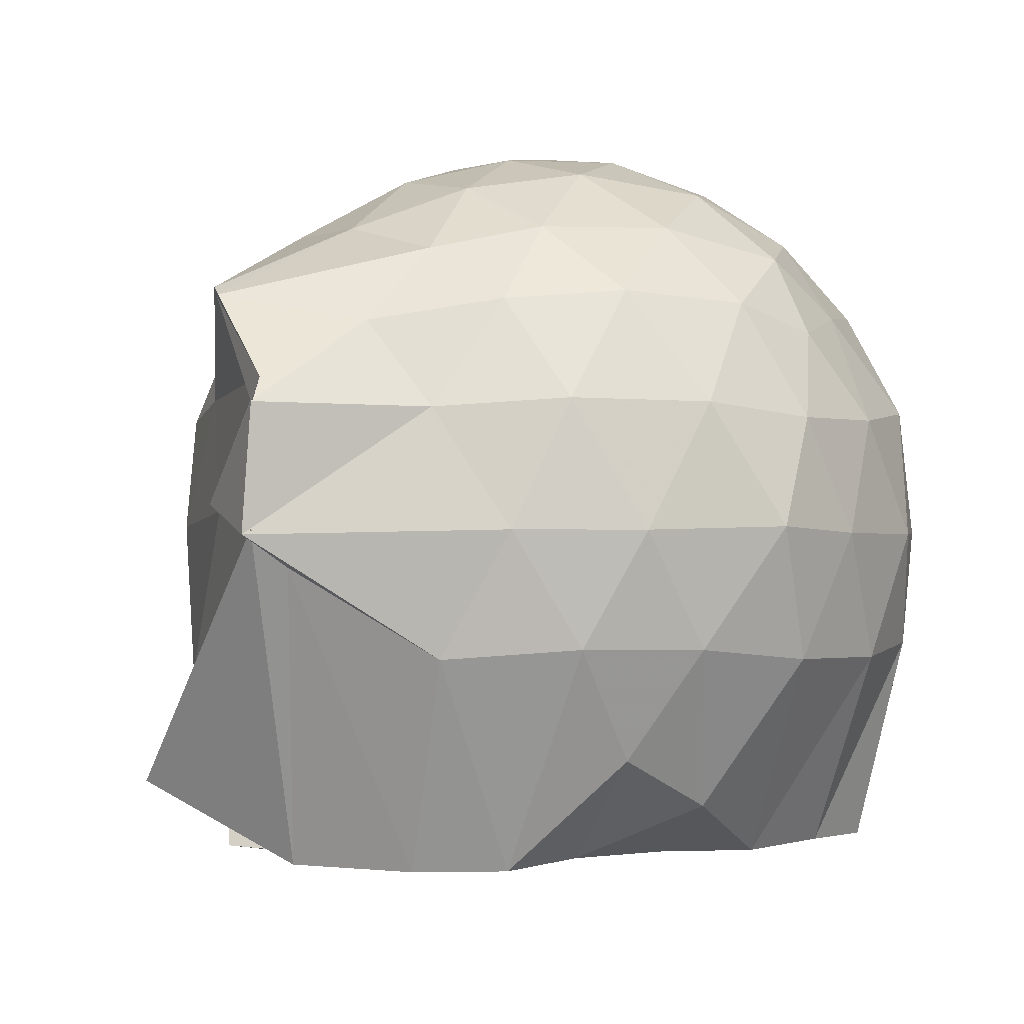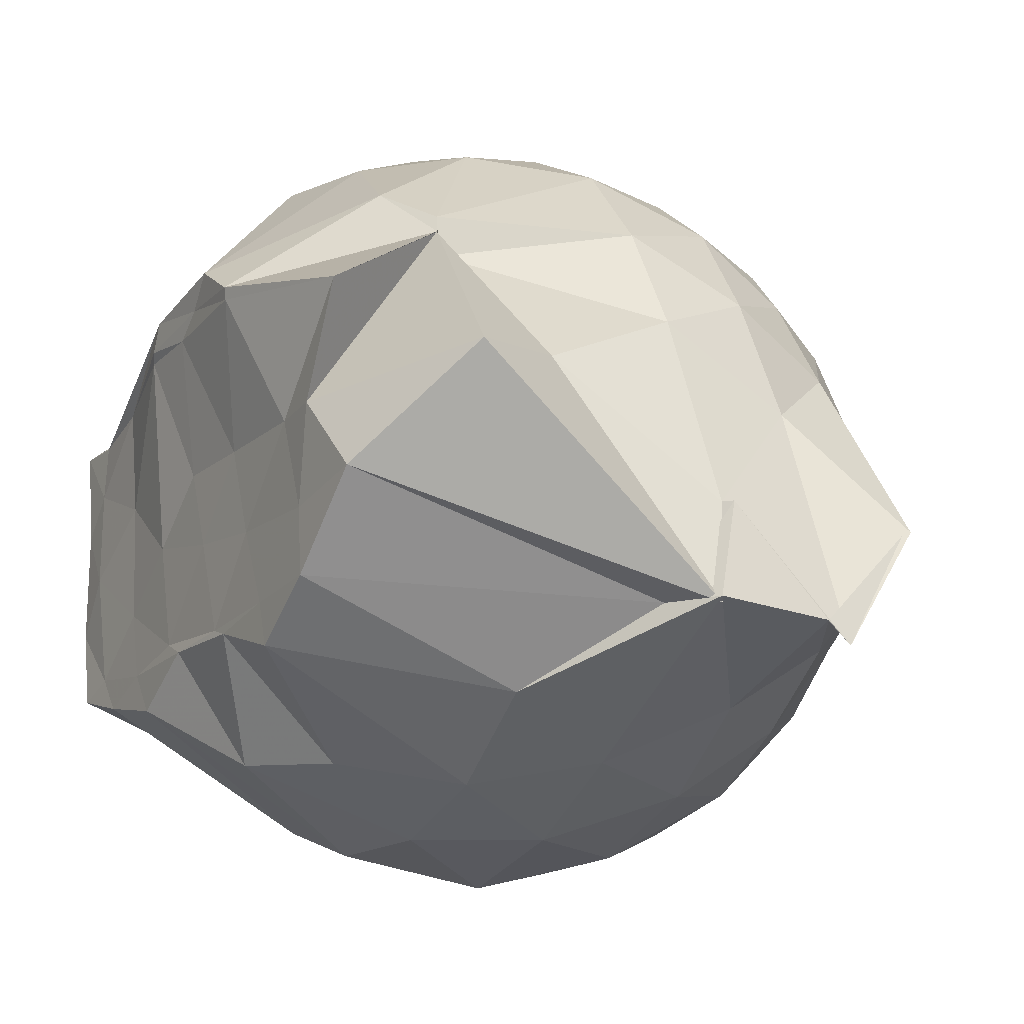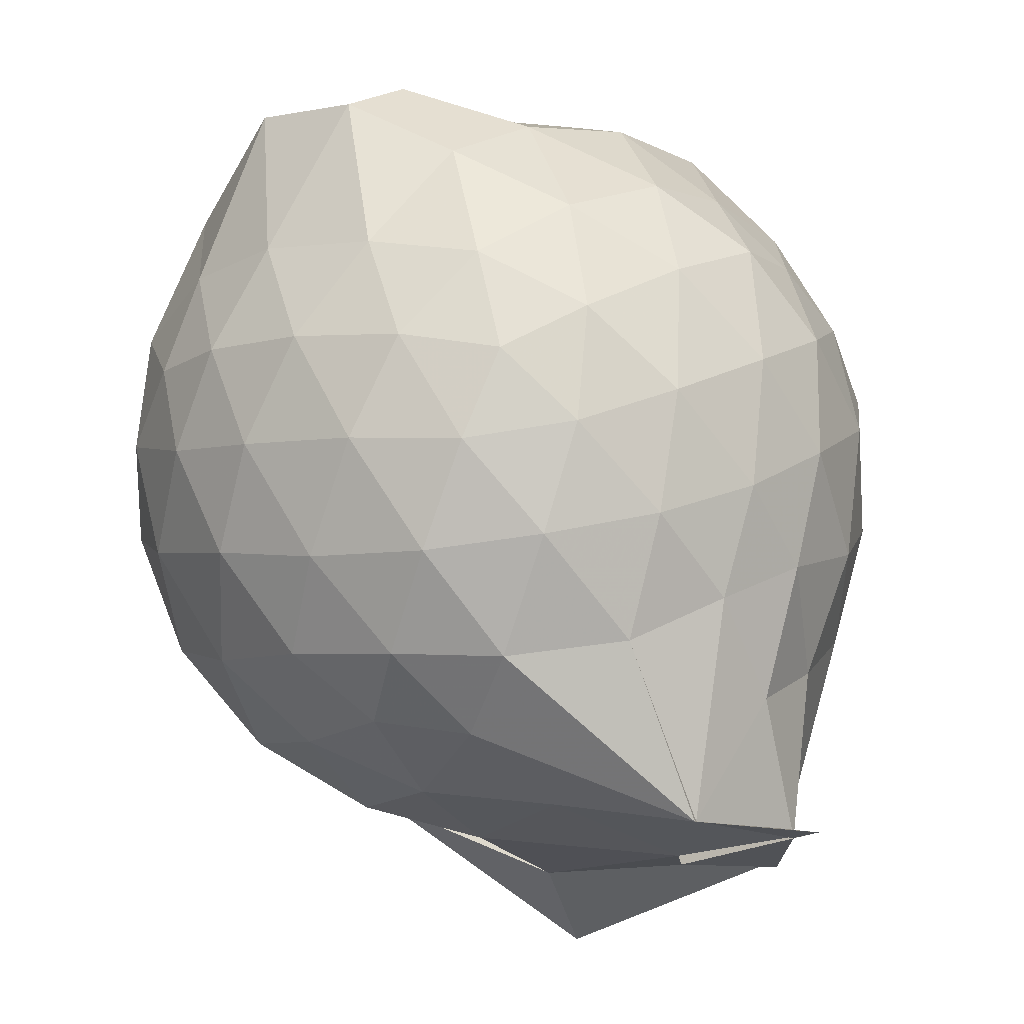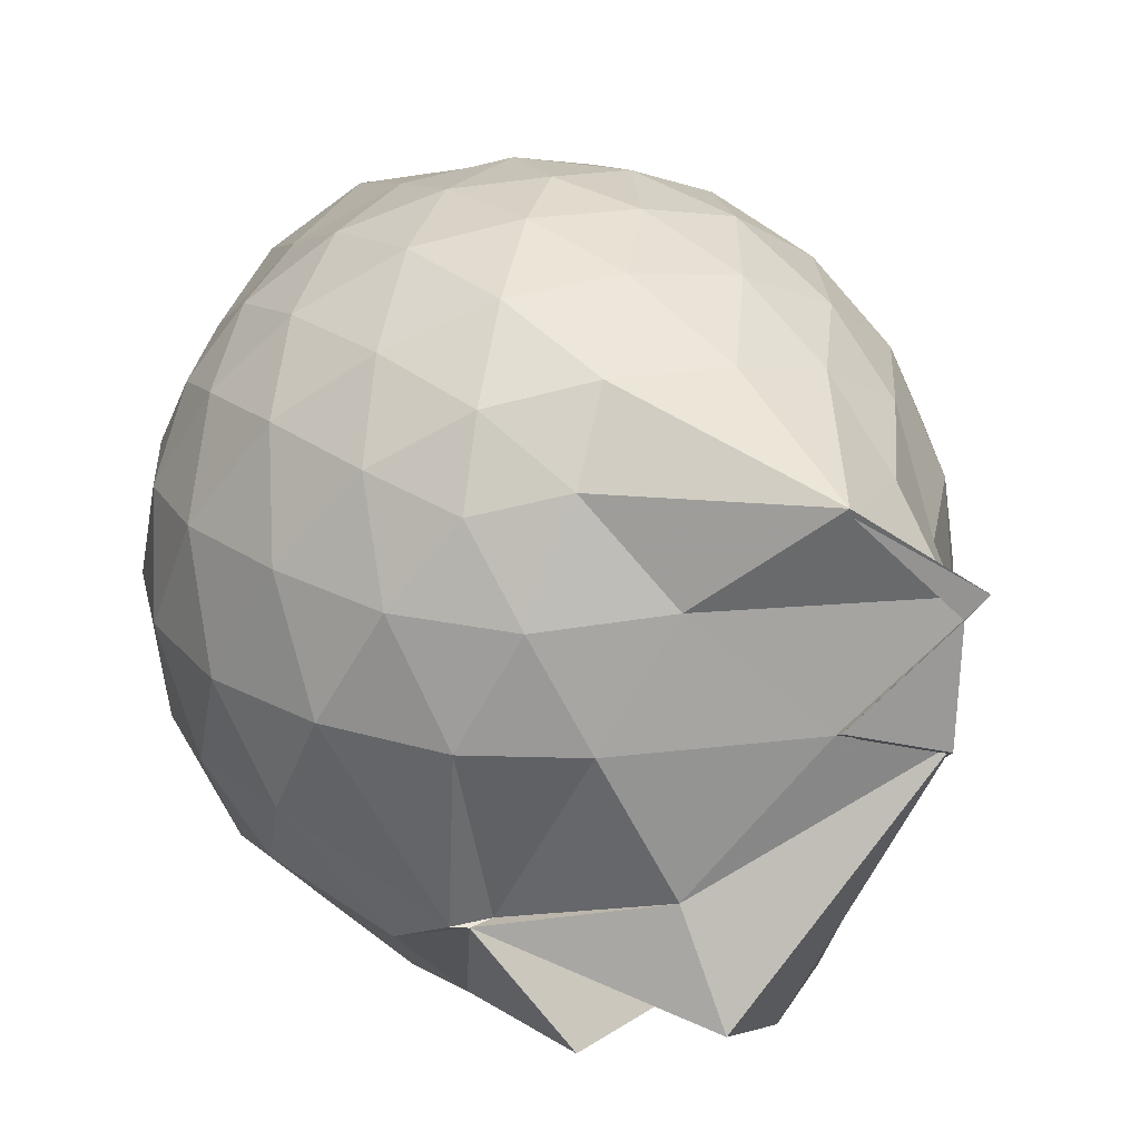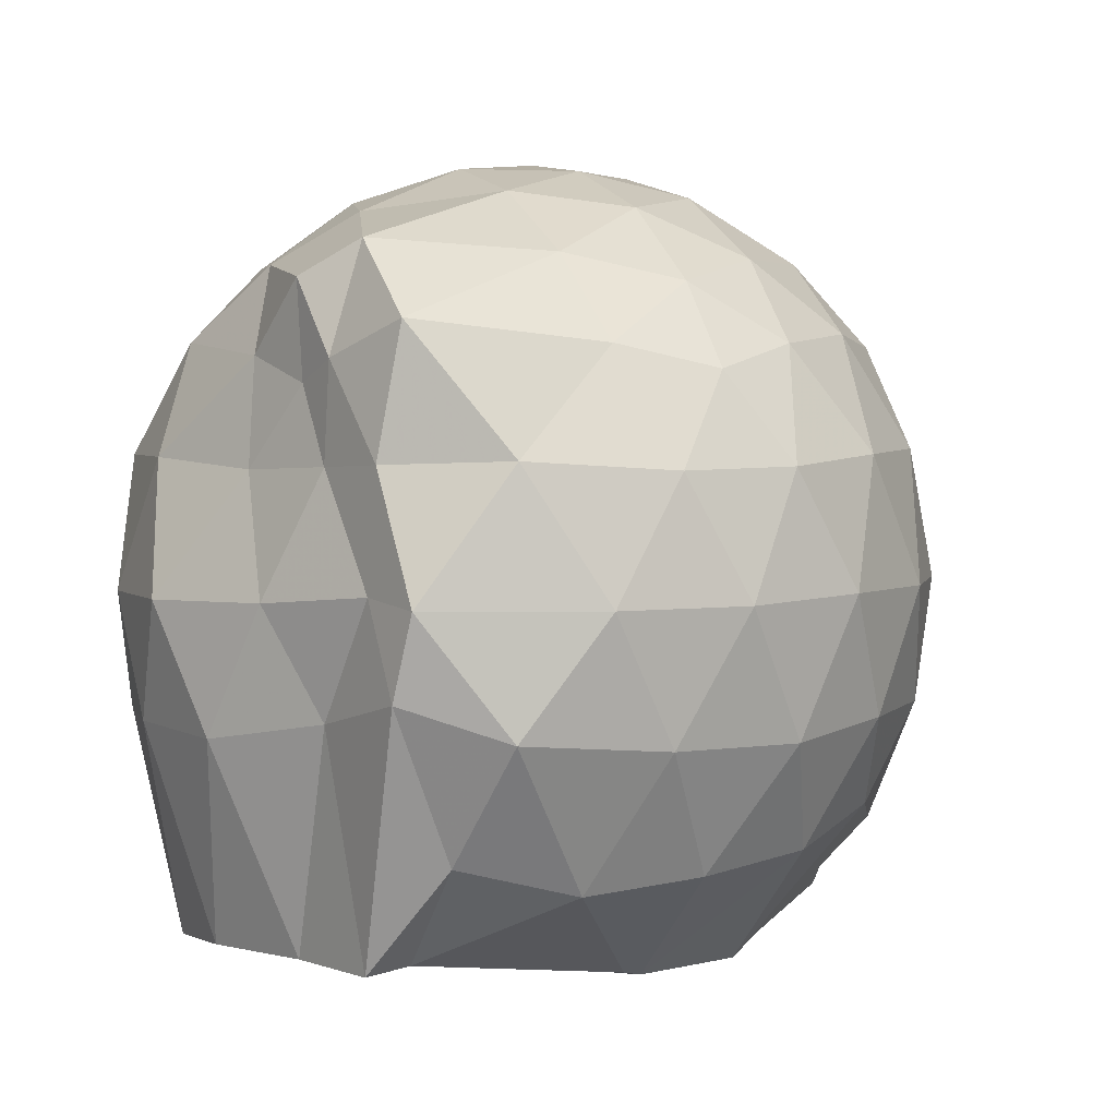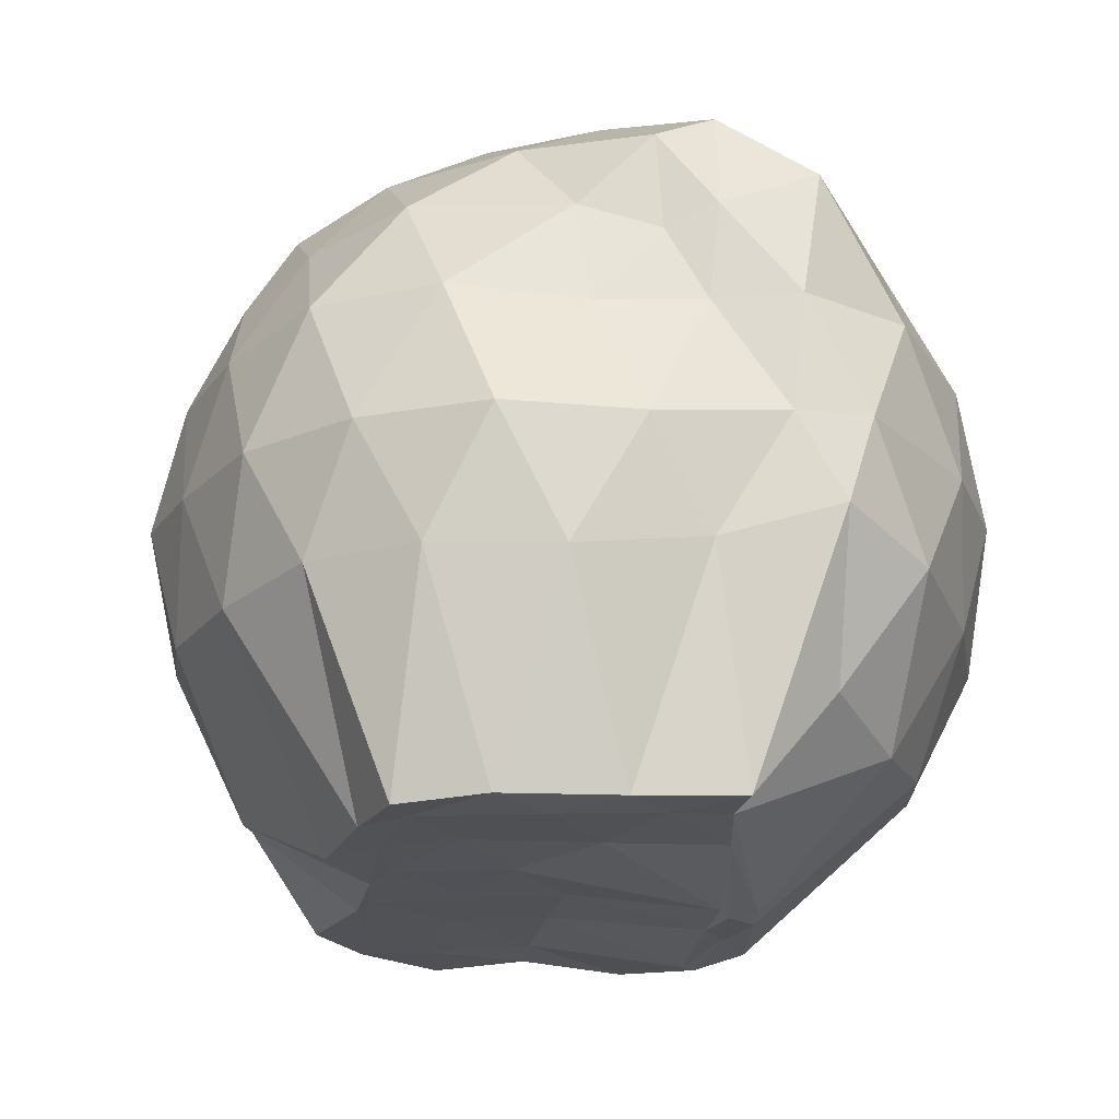
<metadata>
{"format":"obj","ext":"obj","renderer":"f3d","projection":"perspective","resolution":1024,"background":"white","views":[{"elev":0.2,"azim":-33.6,"up":"+Z"},{"elev":-16.8,"azim":-119.0,"up":"+Y"},{"elev":72.1,"azim":-101.3,"up":"+Z"},{"elev":24.8,"azim":-110.2,"up":"+Z"},{"elev":3.0,"azim":131.5,"up":"+Z"},{"elev":-20.9,"azim":82.7,"up":"+Z"}]}
</metadata>
<code>
v -2.406 -0.3401 0.289
v -2.4 -0.3504 -1.437
v -1.594 -0.2454 -0.215
v -1.561 -0.133 -0.1652
v -1.555 0.08057 -0.08934
v -1.925 0.3076 -0.135
v -2.124 0.4318 -0.1859
v -2.351 0.4299 -0.1302
v -2.627 0.3678 -0.1042
v -2.892 0.2452 -0.1275
v -3.073 0.09052 -0.1829
v -3.158 -0.1195 -0.125
v -3.458 -0.5742 -0.1045
v -3.455 -0.5791 -0.1219
v -3.197 -0.8064 -0.1816
v -2.917 -0.9409 -0.1294
v -2.66 -1.054 -0.1075
v -2.374 -1.117 -0.1291
v -2.158 -1.1 -0.1905
v -1.971 -0.9653 -0.1395
v -1.749 -0.7705 -0.1206
v -1.625 -0.4255 -0.1549
v -1.569 -0.156 -0.3858
v -1.529 0.0332 -0.3788
v -1.675 0.2805 -0.3705
v -1.958 0.4655 -0.3907
v -2.228 0.5436 -0.3847
v -2.516 0.5306 -0.363
v -2.813 0.4219 -0.3548
v -3.043 0.2522 -0.3792
v -3.213 0.01014 -0.3904
v -3.312 -0.2879 -0.3488
v -3.502 -0.8747 -0.3194
v -3.495 -0.8217 -0.3709
v -3.114 -0.9478 -0.3785
v -2.85 -1.109 -0.3575
v -2.541 -1.213 -0.3635
v -2.261 -1.218 -0.3935
v -1.995 -1.129 -0.3944
v -1.749 -0.9675 -0.3693
v -1.596 -0.7034 -0.3711
v -1.586 -0.4023 -0.3941
v -1.532 0.004686 -0.642
v -1.499 0.1608 -0.6611
v -1.8 0.422 -0.6639
v -2.075 0.5525 -0.6615
v -2.379 0.5918 -0.6494
v -2.687 0.5358 -0.6486
v -2.961 0.383 -0.6469
v -3.168 0.1514 -0.6606
v -3.299 -0.1084 -0.6498
v -3.444 -0.5717 -0.6106
v -3.469 -0.5737 -0.5945
v -3.51 -0.807 -0.6599
v -2.988 -1.079 -0.6494
v -2.717 -1.217 -0.6504
v -2.381 -1.287 -0.6442
v -2.123 -1.215 -0.6613
v -1.833 -1.091 -0.668
v -1.623 -0.8773 -0.6693
v -1.492 -0.6047 -0.6705
v -1.514 -0.291 -0.6661
v -1.501 0.1038 -0.8481
v -1.65 0.2985 -0.9255
v -1.95 0.4508 -0.9519
v -2.247 0.5409 -0.9535
v -2.532 0.5378 -0.9231
v -2.813 0.4389 -0.9168
v -3.072 0.1371 -1.129
v -3.076 0.0384 -1.124
v -3.36 -0.2731 -0.9908
v -3.494 -0.8171 -0.6481
v -3.397 -0.8065 -0.7337
v -3.105 -0.9683 -0.9379
v -2.832 -1.128 -0.9168
v -2.561 -1.216 -0.9214
v -2.272 -1.216 -0.9517
v -1.976 -1.118 -0.9608
v -1.734 -0.9639 -0.9411
v -1.576 -0.7377 -0.945
v -1.513 -0.4556 -0.958
v -1.565 -0.155 -0.9094
v -1.665 0.1068 -1.191
v -1.884 0.2632 -1.257
v -2.134 0.3807 -1.234
v -2.41 0.4298 -1.205
v -2.651 0.4186 -1.131
v -2.941 0.2233 -1.211
v -3.084 0.09534 -1.133
v -3.081 0.09442 -1.134
v -3.507 -0.3226 -1.239
v -3.248 -0.5582 -1.427
v -3.044 -0.7529 -1.437
v -2.86 -0.8695 -1.436
v -2.672 -1.076 -1.177
v -2.438 -1.053 -1.295
v -2.155 -0.8829 -1.439
v -1.908 -0.8303 -1.436
v -1.721 -0.779 -1.44
v -1.65 -0.5876 -1.428
v -1.644 -0.3186 -1.425
v -1.611 -0.08605 -1.427
v -1.593 -0.2605 0.003864
v -1.646 -0.122 0.08047
v -1.966 0.129 0.05574
v -2.167 0.3016 -0.002083
v -2.434 0.2618 0.05493
v -2.728 0.1607 0.05793
v -2.971 0.0238 0.002196
v -3.042 -0.2203 0.06103
v -3.06 -0.5027 0.05735
v -2.989 -0.7395 -0.002929
v -2.756 -0.8565 0.04956
v -2.464 -0.9463 0.05471
v -2.169 -0.9891 -0.007925
v -1.985 -0.7994 0.05104
v -1.77 -0.5337 0.04341
v -1.85 -0.3379 0.1542
v -2.057 -0.1021 0.1985
v -2.239 0.1039 0.1624
v -2.518 0.02603 0.2021
v -2.797 -0.08717 0.166
v -2.822 -0.3549 0.1989
v -2.812 -0.6212 0.1584
v -2.548 -0.7167 0.2
v -2.248 -0.7878 0.1613
v -2.056 -0.5709 0.1945
v -2.159 -0.3373 0.2647
v -2.318 -0.126 0.2579
v -2.59 -0.217 0.2628
v -2.597 -0.476 0.2575
v -2.335 -0.5526 0.2619
v -1.752 -0.09528 -1.425
v -2.264 0.05324 -1.498
v -2.32 0.05436 -1.511
v -2.61 0.08587 -1.512
v -2.754 -0.001738 -1.518
v -3.185 -0.1112 -1.438
v -3.06 -0.3637 -1.44
v -3.018 -0.592 -1.432
v -2.822 -0.7624 -1.435
v -2.614 -0.7894 -1.434
v -2.352 -0.7782 -1.44
v -2.064 -0.7774 -1.434
v -1.828 -0.741 -1.433
v -1.758 -0.4604 -1.436
v -1.744 -0.2278 -1.429
v -1.952 -0.06412 -1.435
v -2.28 -0.008317 -1.507
v -2.525 0.02038 -1.5
v -2.75 -0.03037 -1.513
v -2.924 -0.3664 -1.432
v -2.712 -0.5705 -1.427
v -2.558 -0.7694 -1.432
v -2.273 -0.7434 -1.434
v -2.003 -0.6093 -1.427
v -1.986 -0.3249 -1.429
v -2.256 -0.02931 -1.497
v -2.443 -0.02959 -1.497
v -2.637 -0.3568 -1.432
v -2.466 -0.5391 -1.432
v -2.206 -0.4854 -1.435
f 3 23 4
f 4 23 24
f 4 24 5
f 5 24 25
f 5 25 6
f 6 25 26
f 6 26 7
f 7 26 27
f 7 27 8
f 8 27 28
f 8 28 9
f 9 28 29
f 9 29 10
f 10 29 30
f 10 30 11
f 11 30 31
f 11 31 12
f 12 31 32
f 12 32 13
f 13 32 33
f 13 33 14
f 14 33 34
f 14 34 15
f 15 34 35
f 15 35 16
f 16 35 36
f 16 36 17
f 17 36 37
f 17 37 18
f 18 37 38
f 18 38 19
f 19 38 39
f 19 39 20
f 20 39 40
f 20 40 21
f 21 40 41
f 21 41 22
f 22 41 42
f 22 42 3
f 3 42 23
f 23 43 24
f 24 43 44
f 24 44 25
f 25 44 45
f 25 45 26
f 26 45 46
f 26 46 27
f 27 46 47
f 27 47 28
f 28 47 48
f 28 48 29
f 29 48 49
f 29 49 30
f 30 49 50
f 30 50 31
f 31 50 51
f 31 51 32
f 32 51 52
f 32 52 33
f 33 52 53
f 33 53 34
f 34 53 54
f 34 54 35
f 35 54 55
f 35 55 36
f 36 55 56
f 36 56 37
f 37 56 57
f 37 57 38
f 38 57 58
f 38 58 39
f 39 58 59
f 39 59 40
f 40 59 60
f 40 60 41
f 41 60 61
f 41 61 42
f 42 61 62
f 42 62 23
f 23 62 43
f 43 63 44
f 44 63 64
f 44 64 45
f 45 64 65
f 45 65 46
f 46 65 66
f 46 66 47
f 47 66 67
f 47 67 48
f 48 67 68
f 48 68 49
f 49 68 69
f 49 69 50
f 50 69 70
f 50 70 51
f 51 70 71
f 51 71 52
f 52 71 72
f 52 72 53
f 53 72 73
f 53 73 54
f 54 73 74
f 54 74 55
f 55 74 75
f 55 75 56
f 56 75 76
f 56 76 57
f 57 76 77
f 57 77 58
f 58 77 78
f 58 78 59
f 59 78 79
f 59 79 60
f 60 79 80
f 60 80 61
f 61 80 81
f 61 81 62
f 62 81 82
f 62 82 43
f 43 82 63
f 63 83 64
f 64 83 84
f 64 84 65
f 65 84 85
f 65 85 66
f 66 85 86
f 66 86 67
f 67 86 87
f 67 87 68
f 68 87 88
f 68 88 69
f 69 88 89
f 69 89 70
f 70 89 90
f 70 90 71
f 71 90 91
f 71 91 72
f 72 91 92
f 72 92 73
f 73 92 93
f 73 93 74
f 74 93 94
f 74 94 75
f 75 94 95
f 75 95 76
f 76 95 96
f 76 96 77
f 77 96 97
f 77 97 78
f 78 97 98
f 78 98 79
f 79 98 99
f 79 99 80
f 80 99 100
f 80 100 81
f 81 100 101
f 81 101 82
f 82 101 102
f 82 102 63
f 63 102 83
f 103 104 118
f 104 119 118
f 104 105 119
f 105 120 119
f 105 106 120
f 106 107 120
f 107 121 120
f 107 108 121
f 108 122 121
f 108 109 122
f 109 110 122
f 110 123 122
f 110 111 123
f 111 124 123
f 111 112 124
f 112 113 124
f 113 125 124
f 113 114 125
f 114 126 125
f 114 115 126
f 115 116 126
f 116 127 126
f 116 117 127
f 117 118 127
f 117 103 118
f 118 119 128
f 119 129 128
f 119 120 129
f 120 121 129
f 121 130 129
f 121 122 130
f 122 123 130
f 123 131 130
f 123 124 131
f 124 125 131
f 125 132 131
f 125 126 132
f 126 127 132
f 127 128 132
f 127 118 128
f 133 148 134
f 134 148 149
f 134 149 135
f 135 149 150
f 135 150 136
f 136 150 137
f 137 150 151
f 137 151 138
f 138 151 152
f 138 152 139
f 139 152 140
f 140 152 153
f 140 153 141
f 141 153 154
f 141 154 142
f 142 154 143
f 143 154 155
f 143 155 144
f 144 155 156
f 144 156 145
f 145 156 146
f 146 156 157
f 146 157 147
f 147 157 148
f 147 148 133
f 148 158 149
f 149 158 159
f 149 159 150
f 150 159 151
f 151 159 160
f 151 160 152
f 152 160 153
f 153 160 161
f 153 161 154
f 154 161 155
f 155 161 162
f 155 162 156
f 156 162 157
f 157 162 158
f 157 158 148
f 3 4 103
f 103 4 104
f 4 5 104
f 104 5 105
f 5 6 105
f 105 6 106
f 6 7 106
f 7 8 106
f 106 8 107
f 8 9 107
f 107 9 108
f 9 10 108
f 108 10 109
f 10 11 109
f 11 12 109
f 109 12 110
f 12 13 110
f 110 13 111
f 13 14 111
f 111 14 112
f 14 15 112
f 15 16 112
f 112 16 113
f 16 17 113
f 113 17 114
f 17 18 114
f 114 18 115
f 18 19 115
f 19 20 115
f 115 20 116
f 20 21 116
f 116 21 117
f 21 22 117
f 117 22 103
f 22 3 103
f 83 133 84
f 84 133 134
f 84 134 85
f 85 134 135
f 85 135 86
f 86 135 136
f 86 136 87
f 87 136 88
f 88 136 137
f 88 137 89
f 89 137 138
f 89 138 90
f 90 138 139
f 90 139 91
f 91 139 92
f 92 139 140
f 92 140 93
f 93 140 141
f 93 141 94
f 94 141 142
f 94 142 95
f 95 142 96
f 96 142 143
f 96 143 97
f 97 143 144
f 97 144 98
f 98 144 145
f 98 145 99
f 99 145 100
f 100 145 146
f 100 146 101
f 101 146 147
f 101 147 102
f 102 147 133
f 102 133 83
f 128 129 1
f 129 130 1
f 130 131 1
f 131 132 1
f 132 128 1
f 159 158 2
f 160 159 2
f 161 160 2
f 162 161 2
f 158 162 2

</code>
